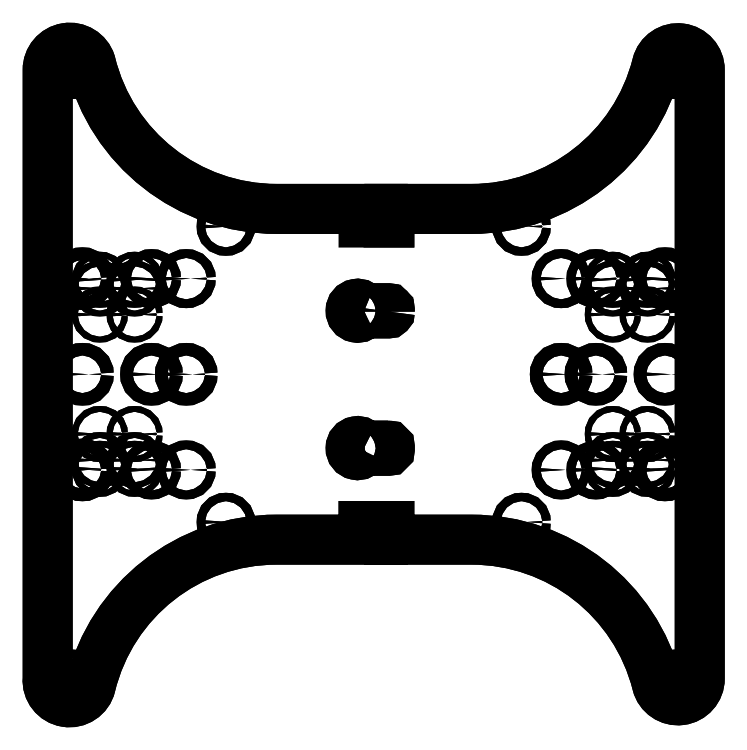
<metadata>
{"format":"dxf","ext":"dxf","renderer":"ezdxf+matplotlib","layout":"modelspace","background":"white","min_lineweight":24,"dpi":150}
</metadata>
<code>
0
SECTION
2
ENTITIES
0
LWPOLYLINE
8
0
90
24
70
1
43
0
10
11.2
20
-93.94
10
11.2
20
-86.09
10
-3.643
20
-86.09
10
-3.643
20
-89.09
10
7.411
20
-89.09
10
7.411
20
-93.94
10
-53.67
20
-93.94
42
0.3457
10
-160.5
20
-177.9
42
-0.9246
10
-185.3
20
-173.8
10
-185.3
20
176.2
42
-0.8577
10
-160.5
20
180.2
42
0.3457
10
-53.67
20
96.27
10
7.411
20
96.27
10
7.411
20
91.42
10
-3.643
20
91.42
10
-3.643
20
88.42
10
11.2
20
88.42
10
11.2
20
96.27
10
58.45
20
96.27
42
0.3432
10
165.1
20
179.2
42
-0.883
10
189.7
20
176.2
10
189.7
20
-173.8
42
-0.883
10
165.1
20
-176.9
42
0.3432
10
58.45
20
-93.94
0
CIRCLE
8
0
10
177.2
20
-173.8
30
0
40
2.4
210
0
220
-0
230
1
0
CIRCLE
8
0
10
-172.8
20
-173.8
30
0
40
2.4
210
0
220
-0
230
1
0
CIRCLE
8
0
10
177.2
20
176.2
30
0
40
2.4
210
0
220
-0
230
1
0
CIRCLE
8
0
10
-172.5
20
176.2
30
0
40
2.4
210
0
220
-0
230
1
0
CIRCLE
8
0
10
169.7
20
-53.84
30
0
40
3.6
210
0
220
-0
230
1
0
CIRCLE
8
0
10
110
20
-53.84
30
0
40
2.55
210
0
220
-0
230
1
0
CIRCLE
8
0
10
110
20
1.164
30
0
40
3.6
210
0
220
-0
230
1
0
CIRCLE
8
0
10
110
20
56.16
30
0
40
2.55
210
0
220
-0
230
1
0
CIRCLE
8
0
10
169.7
20
56.16
30
0
40
3.6
210
0
220
-0
230
1
0
CIRCLE
8
0
10
169.7
20
1.164
30
0
40
3.6
210
0
220
-0
230
1
0
CIRCLE
8
0
10
-105.6
20
1.164
30
0
40
3.6
210
0
220
-0
230
1
0
CIRCLE
8
0
10
-165.3
20
-53.84
30
0
40
3.6
210
0
220
-0
230
1
0
CIRCLE
8
0
10
-165.3
20
56.16
30
0
40
3.6
210
0
220
-0
230
1
0
CIRCLE
8
0
10
-105.6
20
56.16
30
0
40
2.55
210
0
220
-0
230
1
0
CIRCLE
8
0
10
-165.3
20
1.164
30
0
40
3.6
210
0
220
-0
230
1
0
CIRCLE
8
0
10
-105.6
20
-53.84
30
0
40
2.55
210
0
220
-0
230
1
0
CIRCLE
8
0
10
87.2
20
-83.84
30
0
40
2.425
210
0
220
-0
230
1
0
CIRCLE
8
0
10
87.2
20
86.16
30
0
40
2.425
210
0
220
-0
230
1
0
CIRCLE
8
0
10
-82.8
20
-83.84
30
0
40
2.425
210
0
220
-0
230
1
0
CIRCLE
8
0
10
-82.8
20
86.16
30
0
40
2.425
210
0
220
-0
230
1
0
CIRCLE
8
0
10
130
20
56.16
30
0
40
2.55
210
0
220
-0
230
1
0
CIRCLE
8
0
10
130
20
1.164
30
0
40
3.6
210
0
220
-0
230
1
0
CIRCLE
8
0
10
130
20
-53.84
30
0
40
2.55
210
0
220
-0
230
1
0
CIRCLE
8
0
10
-125.6
20
-53.84
30
0
40
2.55
210
0
220
-0
230
1
0
CIRCLE
8
0
10
-125.6
20
1.164
30
0
40
3.6
210
0
220
-0
230
1
0
CIRCLE
8
0
10
-125.6
20
56.16
30
0
40
2.55
210
0
220
-0
230
1
0
CIRCLE
8
0
10
159.7
20
-53.19
30
0
40
1.7
210
0
220
-0
230
1
0
CIRCLE
8
0
10
139.7
20
-53.19
30
0
40
1.7
210
0
220
-0
230
1
0
CIRCLE
8
0
10
139.7
20
-33.19
30
0
40
1.7
210
0
220
-0
230
1
0
CIRCLE
8
0
10
159.7
20
-33.19
30
0
40
1.7
210
0
220
-0
230
1
0
CIRCLE
8
0
10
159.7
20
-48.19
30
0
40
1.7
210
0
220
-0
230
1
0
CIRCLE
8
0
10
139.7
20
-48.19
30
0
40
1.7
210
0
220
-0
230
1
0
CIRCLE
8
0
10
139.7
20
35.52
30
0
40
1.7
210
0
220
-0
230
1
0
CIRCLE
8
0
10
159.7
20
35.52
30
0
40
1.7
210
0
220
-0
230
1
0
CIRCLE
8
0
10
159.7
20
50.52
30
0
40
1.7
210
0
220
-0
230
1
0
CIRCLE
8
0
10
139.7
20
50.52
30
0
40
1.7
210
0
220
-0
230
1
0
CIRCLE
8
0
10
139.7
20
55.52
30
0
40
1.7
210
0
220
-0
230
1
0
CIRCLE
8
0
10
159.7
20
55.52
30
0
40
1.7
210
0
220
-0
230
1
0
CIRCLE
8
0
10
-135.3
20
-53.19
30
0
40
1.7
210
0
220
-0
230
1
0
CIRCLE
8
0
10
-135.3
20
-33.19
30
0
40
1.7
210
0
220
-0
230
1
0
CIRCLE
8
0
10
-155.3
20
-33.19
30
0
40
1.7
210
0
220
-0
230
1
0
CIRCLE
8
0
10
-155.3
20
-48.19
30
0
40
1.7
210
0
220
-0
230
1
0
CIRCLE
8
0
10
-155.3
20
-53.19
30
0
40
1.7
210
0
220
-0
230
1
0
CIRCLE
8
0
10
-155.3
20
35.52
30
0
40
1.7
210
0
220
-0
230
1
0
CIRCLE
8
0
10
-155.3
20
50.52
30
0
40
1.7
210
0
220
-0
230
1
0
CIRCLE
8
0
10
-155.3
20
55.52
30
0
40
1.7
210
0
220
-0
230
1
0
CIRCLE
8
0
10
-135.3
20
50.52
30
0
40
1.7
210
0
220
-0
230
1
0
CIRCLE
8
0
10
-135.3
20
55.52
30
0
40
1.7
210
0
220
-0
230
1
0
CIRCLE
8
0
10
-135.3
20
35.52
30
0
40
1.7
210
0
220
-0
230
1
0
CIRCLE
8
0
10
-135.3
20
-48.19
30
0
40
1.7
210
0
220
-0
230
1
0
LWPOLYLINE
8
0
90
6
70
1
43
0
10
11.46
20
37.16
10
11.46
20
38.16
42
0.4142
10
10.46
20
39.16
10
-3.341
20
39.16
42
5.138
10
-3.379
20
36.16
10
10.46
20
36.16
42
0.4142
0
LWPOLYLINE
8
0
90
6
70
1
43
0
10
-3.379
20
-42.84
10
10.46
20
-42.84
42
0.4142
10
11.46
20
-41.84
10
11.46
20
-40.84
42
0.4142
10
10.46
20
-39.84
10
-3.341
20
-39.84
42
5.138
0
LWPOLYLINE
8
0
90
24
70
1
43
0
10
-3.643
20
88.42
10
11.2
20
88.42
10
11.2
20
96.27
10
58.45
20
96.27
42
0.3432
10
165.1
20
179.2
42
-0.883
10
189.7
20
176.2
10
189.7
20
-173.8
42
-0.883
10
165.1
20
-176.9
42
0.3432
10
58.45
20
-93.94
10
11.2
20
-93.94
10
11.2
20
-86.09
10
-3.643
20
-86.09
10
-3.643
20
-89.09
10
7.411
20
-89.09
10
7.411
20
-93.94
10
-53.67
20
-93.94
42
0.3457
10
-160.5
20
-177.9
42
-0.9246
10
-185.3
20
-173.8
10
-185.3
20
176.2
42
-0.8577
10
-160.5
20
180.2
42
0.3457
10
-53.67
20
96.27
10
7.411
20
96.27
10
7.411
20
91.42
10
-3.643
20
91.42
0
LWPOLYLINE
8
0
90
6
70
1
43
0
10
11.46
20
37.16
42
-0.4142
10
10.46
20
36.16
10
-3.379
20
36.16
42
-5.138
10
-3.341
20
39.16
10
10.46
20
39.16
42
-0.4142
10
11.46
20
38.16
0
CIRCLE
8
0
10
-125.6
20
56.16
30
0
40
2.55
210
0
220
-0
230
1
0
CIRCLE
8
0
10
-82.8
20
86.16
30
0
40
2.425
210
0
220
-0
230
1
0
CIRCLE
8
0
10
-165.3
20
56.16
30
0
40
3.6
210
0
220
-0
230
1
0
CIRCLE
8
0
10
-105.6
20
56.16
30
0
40
2.55
210
0
220
-0
230
1
0
CIRCLE
8
0
10
-155.3
20
35.52
30
0
40
1.7
210
0
220
-0
230
1
0
CIRCLE
8
0
10
-172.8
20
-173.8
30
0
40
2.4
210
0
220
-0
230
1
0
CIRCLE
8
0
10
-82.8
20
-83.84
30
0
40
2.425
210
0
220
-0
230
1
0
CIRCLE
8
0
10
177.2
20
176.2
30
0
40
2.4
210
0
220
-0
230
1
0
CIRCLE
8
0
10
169.7
20
56.16
30
0
40
3.6
210
0
220
-0
230
1
0
CIRCLE
8
0
10
87.2
20
86.16
30
0
40
2.425
210
0
220
-0
230
1
0
CIRCLE
8
0
10
130
20
56.16
30
0
40
2.55
210
0
220
-0
230
1
0
CIRCLE
8
0
10
159.7
20
55.52
30
0
40
1.7
210
0
220
-0
230
1
0
CIRCLE
8
0
10
110
20
56.16
30
0
40
2.55
210
0
220
-0
230
1
0
CIRCLE
8
0
10
-155.3
20
50.52
30
0
40
1.7
210
0
220
-0
230
1
0
CIRCLE
8
0
10
-135.3
20
55.52
30
0
40
1.7
210
0
220
-0
230
1
0
CIRCLE
8
0
10
-135.3
20
35.52
30
0
40
1.7
210
0
220
-0
230
1
0
CIRCLE
8
0
10
-155.3
20
55.52
30
0
40
1.7
210
0
220
-0
230
1
0
CIRCLE
8
0
10
-135.3
20
50.52
30
0
40
1.7
210
0
220
-0
230
1
0
CIRCLE
8
0
10
-172.5
20
176.2
30
0
40
2.4
210
0
220
-0
230
1
0
CIRCLE
8
0
10
130
20
-53.84
30
0
40
2.55
210
0
220
-0
230
1
0
CIRCLE
8
0
10
169.7
20
-53.84
30
0
40
3.6
210
0
220
-0
230
1
0
CIRCLE
8
0
10
130
20
1.164
30
0
40
3.6
210
0
220
-0
230
1
0
CIRCLE
8
0
10
139.7
20
-48.19
30
0
40
1.7
210
0
220
-0
230
1
0
CIRCLE
8
0
10
177.2
20
-173.8
30
0
40
2.4
210
0
220
-0
230
1
0
CIRCLE
8
0
10
110
20
1.164
30
0
40
3.6
210
0
220
-0
230
1
0
CIRCLE
8
0
10
87.2
20
-83.84
30
0
40
2.425
210
0
220
-0
230
1
0
CIRCLE
8
0
10
159.7
20
-48.19
30
0
40
1.7
210
0
220
-0
230
1
0
CIRCLE
8
0
10
159.7
20
-33.19
30
0
40
1.7
210
0
220
-0
230
1
0
CIRCLE
8
0
10
169.7
20
1.164
30
0
40
3.6
210
0
220
-0
230
1
0
CIRCLE
8
0
10
139.7
20
-53.19
30
0
40
1.7
210
0
220
-0
230
1
0
CIRCLE
8
0
10
159.7
20
-53.19
30
0
40
1.7
210
0
220
-0
230
1
0
CIRCLE
8
0
10
110
20
-53.84
30
0
40
2.55
210
0
220
-0
230
1
0
CIRCLE
8
0
10
139.7
20
-33.19
30
0
40
1.7
210
0
220
-0
230
1
0
CIRCLE
8
0
10
-125.6
20
-53.84
30
0
40
2.55
210
0
220
-0
230
1
0
CIRCLE
8
0
10
-155.3
20
-53.19
30
0
40
1.7
210
0
220
-0
230
1
0
CIRCLE
8
0
10
-165.3
20
-53.84
30
0
40
3.6
210
0
220
-0
230
1
0
LWPOLYLINE
8
0
90
6
70
1
43
0
10
10.46
20
-39.84
10
-3.341
20
-39.84
42
5.138
10
-3.379
20
-42.84
10
10.46
20
-42.84
42
0.4142
10
11.46
20
-41.84
10
11.46
20
-40.84
42
0.4142
0
CIRCLE
8
0
10
139.7
20
35.52
30
0
40
1.7
210
0
220
-0
230
1
0
CIRCLE
8
0
10
159.7
20
35.52
30
0
40
1.7
210
0
220
-0
230
1
0
CIRCLE
8
0
10
159.7
20
50.52
30
0
40
1.7
210
0
220
-0
230
1
0
CIRCLE
8
0
10
139.7
20
50.52
30
0
40
1.7
210
0
220
-0
230
1
0
CIRCLE
8
0
10
-125.6
20
1.164
30
0
40
3.6
210
0
220
-0
230
1
0
CIRCLE
8
0
10
-135.3
20
-53.19
30
0
40
1.7
210
0
220
-0
230
1
0
CIRCLE
8
0
10
-105.6
20
-53.84
30
0
40
2.55
210
0
220
-0
230
1
0
CIRCLE
8
0
10
-155.3
20
-48.19
30
0
40
1.7
210
0
220
-0
230
1
0
CIRCLE
8
0
10
-135.3
20
-33.19
30
0
40
1.7
210
0
220
-0
230
1
0
CIRCLE
8
0
10
-165.3
20
1.164
30
0
40
3.6
210
0
220
-0
230
1
0
CIRCLE
8
0
10
139.7
20
55.52
30
0
40
1.7
210
0
220
-0
230
1
0
CIRCLE
8
0
10
-155.3
20
-33.19
30
0
40
1.7
210
0
220
-0
230
1
0
CIRCLE
8
0
10
-105.6
20
1.164
30
0
40
3.6
210
0
220
-0
230
1
0
CIRCLE
8
0
10
-135.3
20
-48.19
30
0
40
1.7
210
0
220
-0
230
1
0
ENDSEC
0
EOF

</code>
